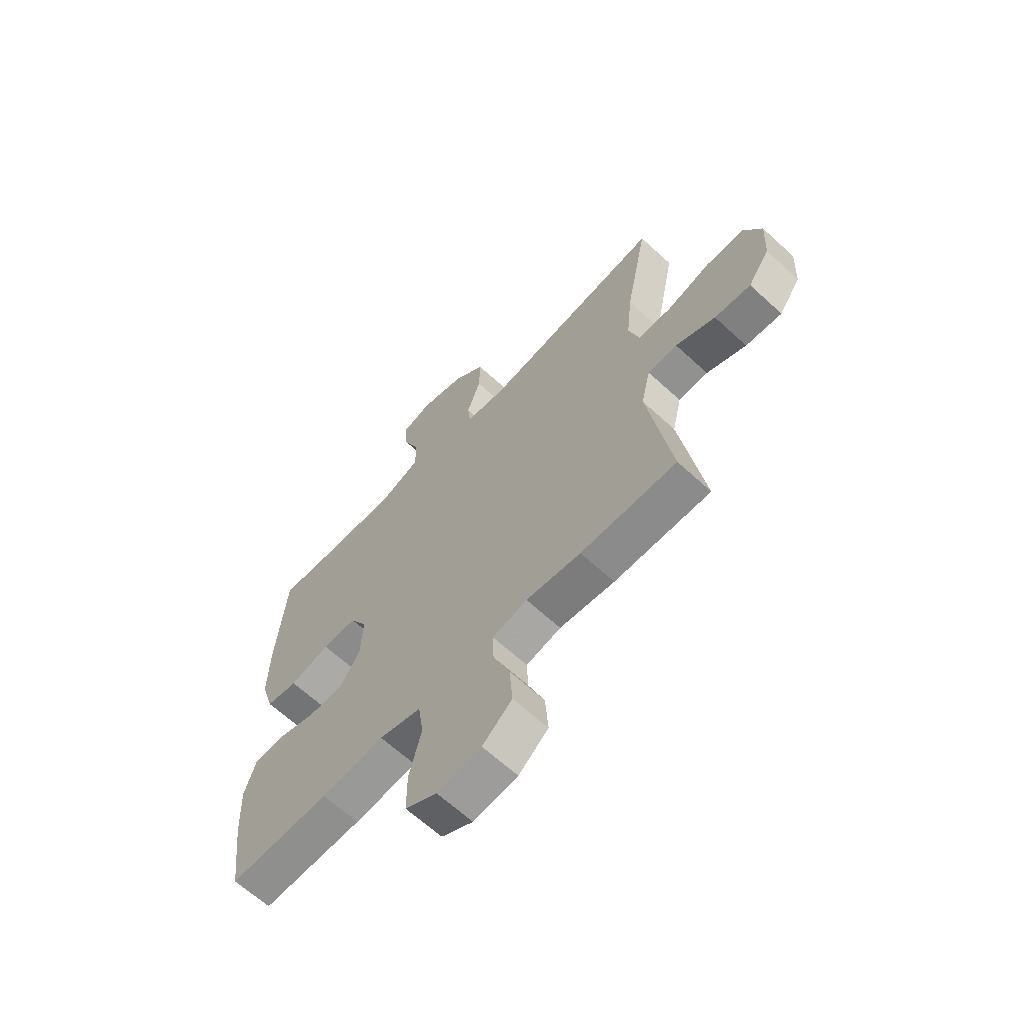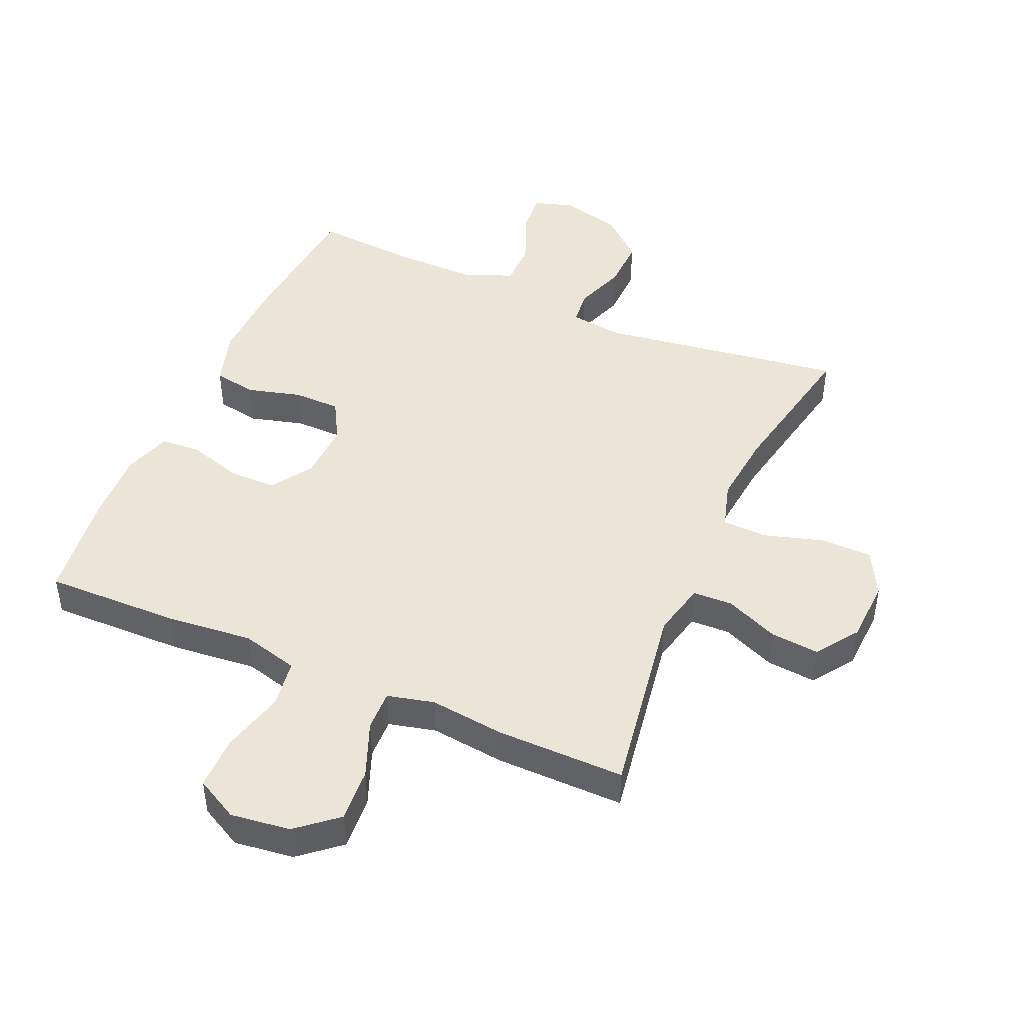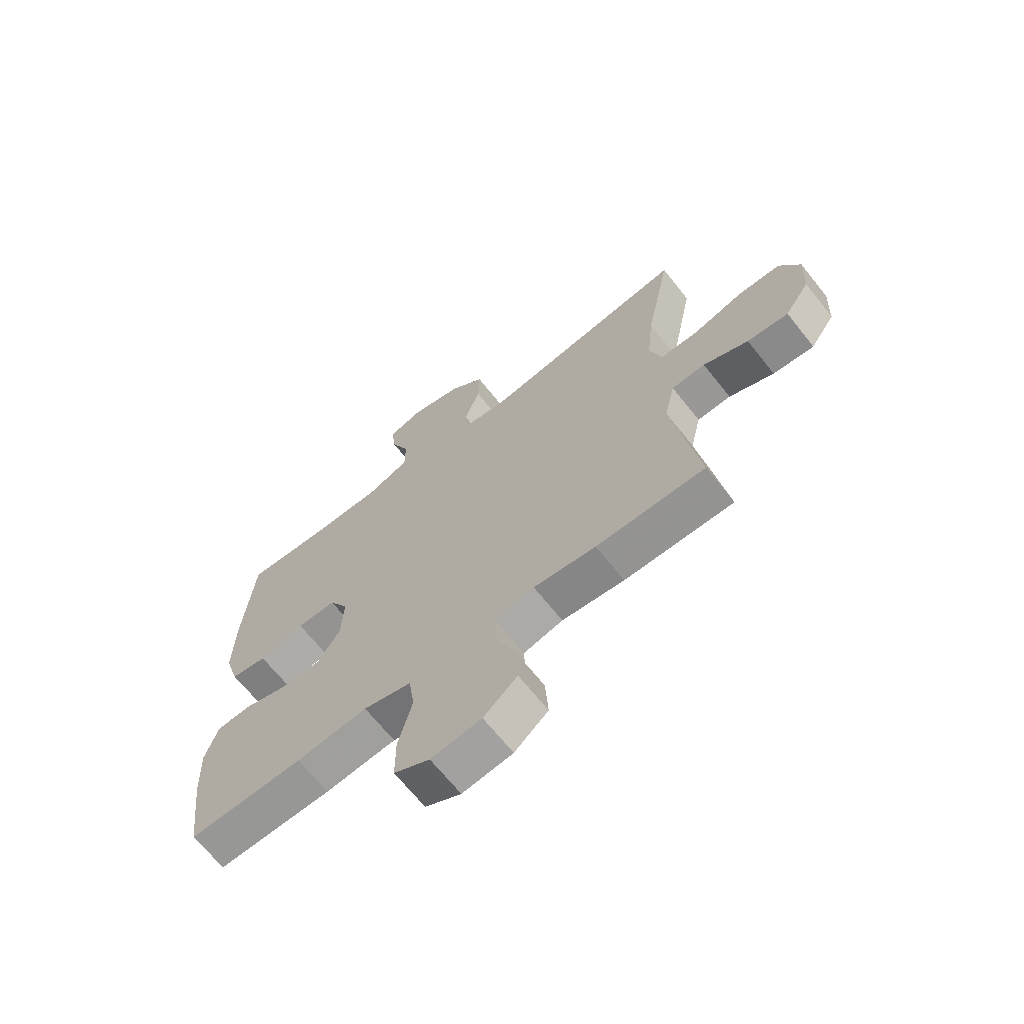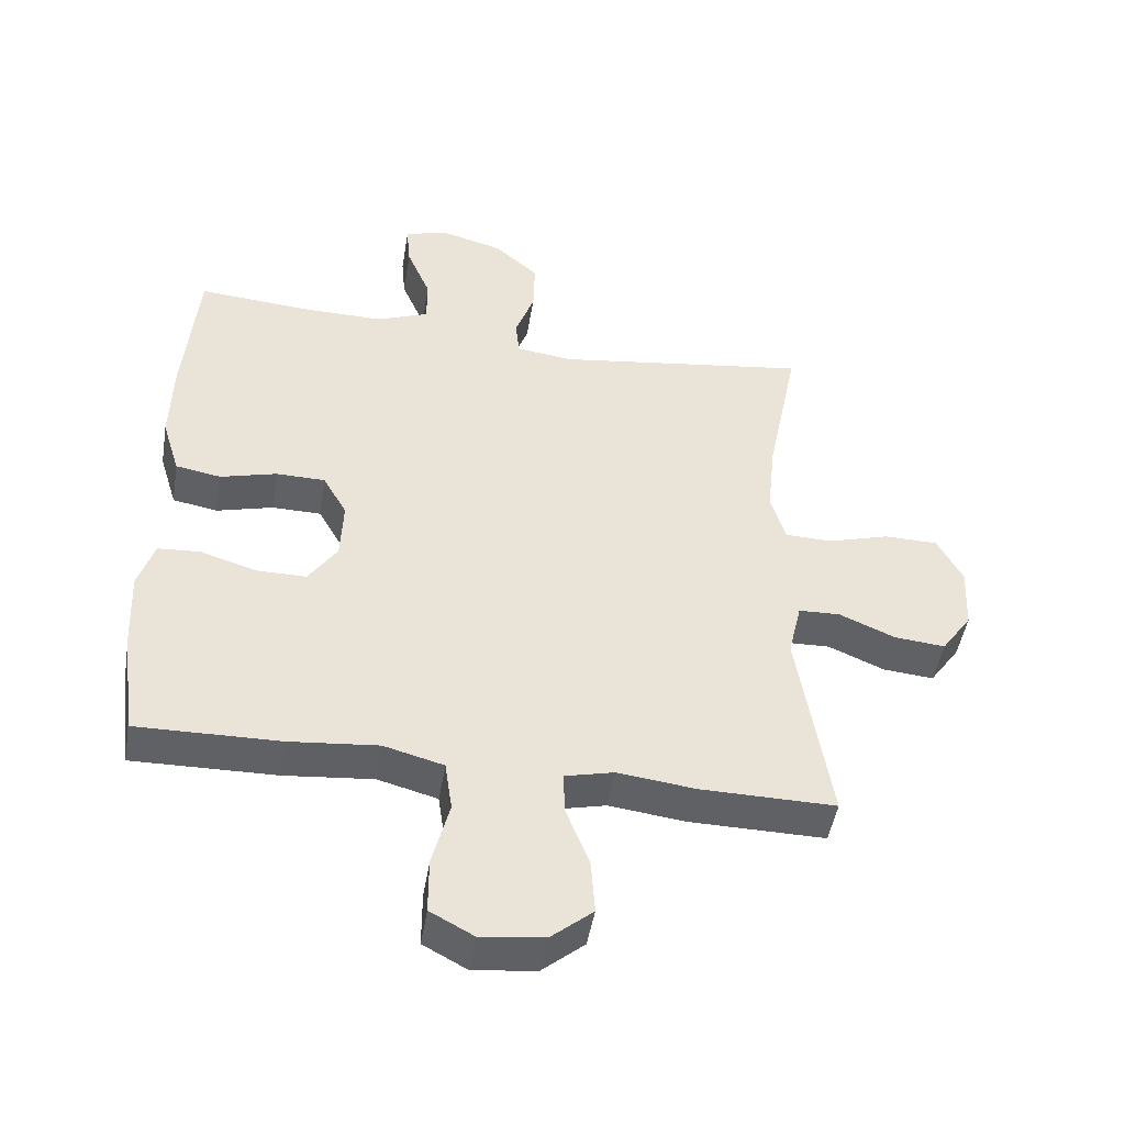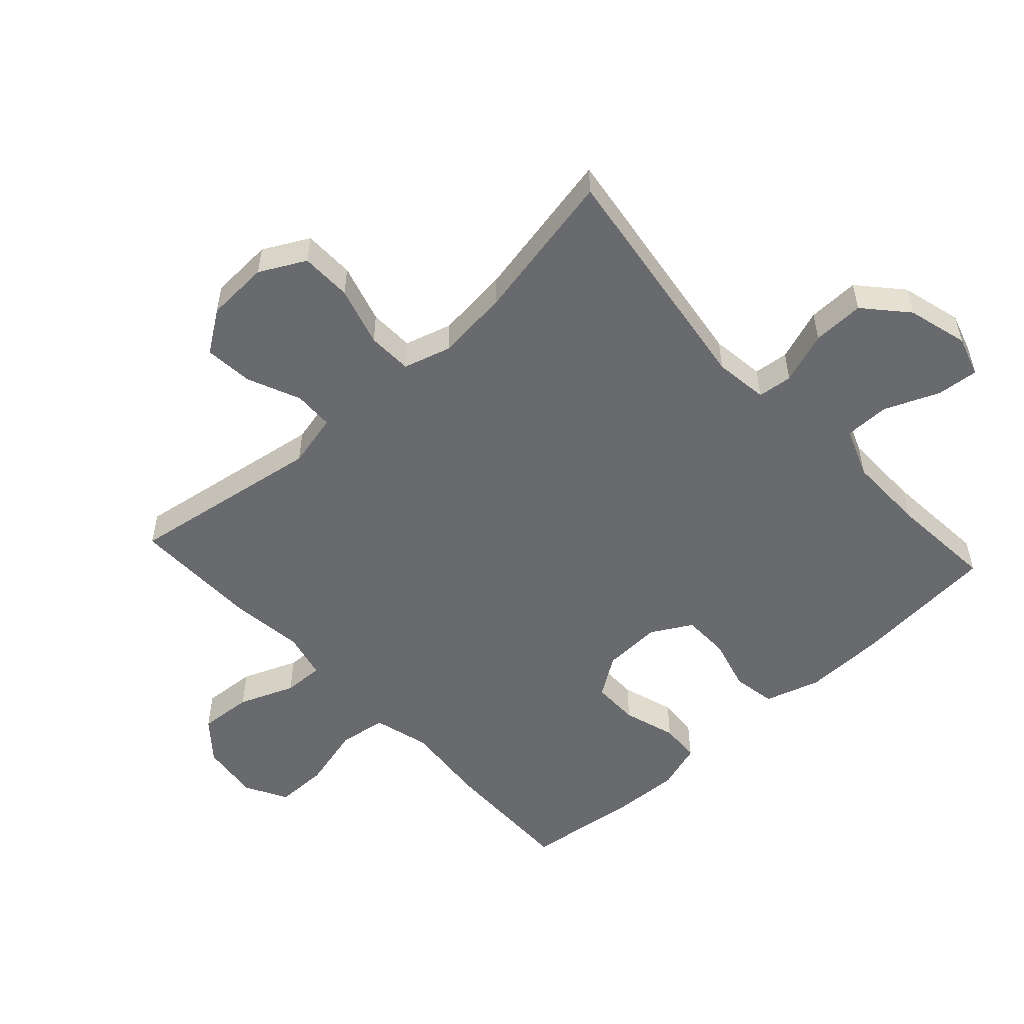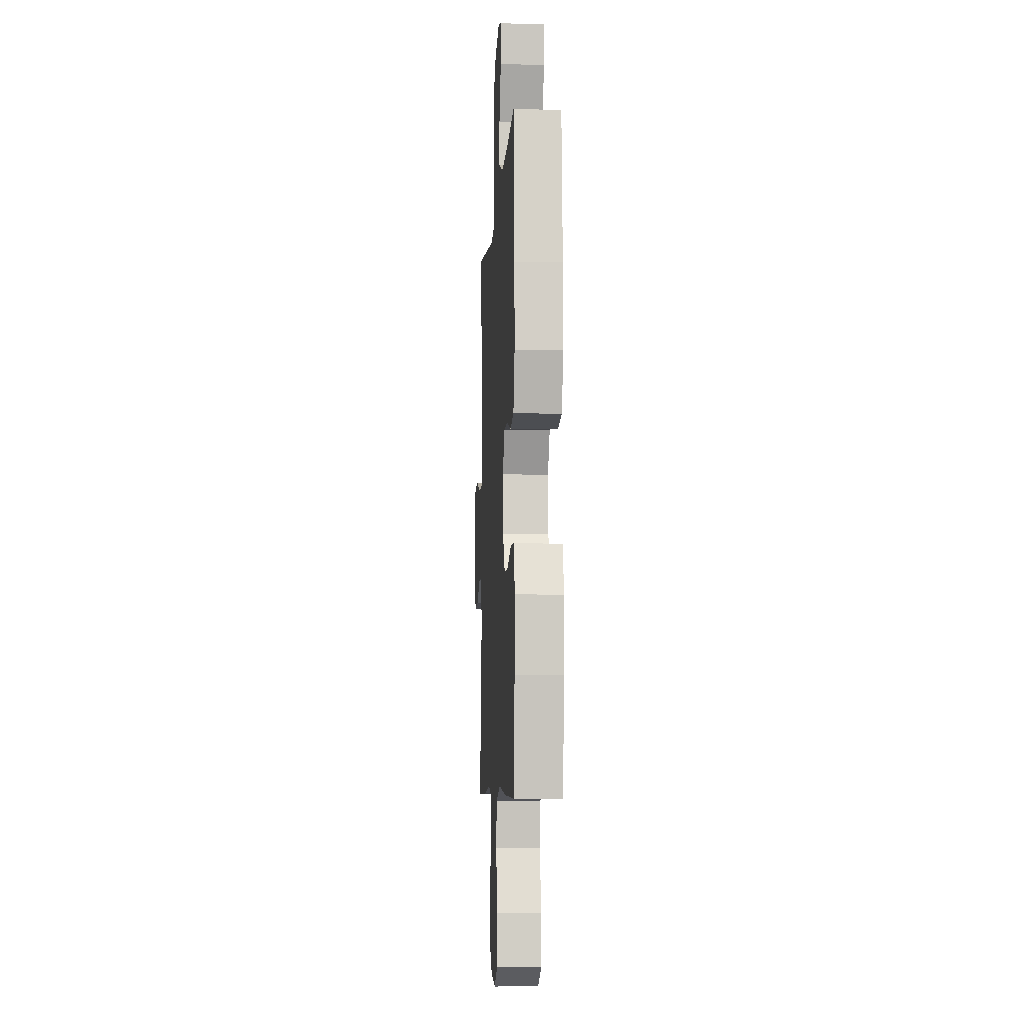
<metadata>
{"format":"obj","ext":"obj","renderer":"f3d","projection":"perspective","resolution":1024,"background":"white","views":[{"elev":-64.4,"azim":-132.9,"up":"+Z"},{"elev":45.6,"azim":-156.4,"up":"+Y"},{"elev":-67.3,"azim":-141.5,"up":"+Z"},{"elev":-47.5,"azim":170.6,"up":"+Z"},{"elev":-53.1,"azim":-47.4,"up":"+Y"},{"elev":-6.6,"azim":86.5,"up":"+Z"}]}
</metadata>
<code>
v 0.5 0.07 -0.5
v 0.285 0.07 -0.496
v 0.151 0.07 -0.483
v 0.061 0.07 -0.507
v 0.05 0.07 -0.583
v 0.076 0.07 -0.684
v 0.076 0.07 -0.768
v 0.009 0.07 -0.804
v -0.085 0.07 -0.792
v -0.148 0.07 -0.739
v -0.142 0.07 -0.654
v -0.107 0.07 -0.566
v -0.105 0.07 -0.502
v -0.179 0.07 -0.484
v -0.296 0.07 -0.498
v -0.5 0.07 -0.5
v -0.451 0.07 -0.19
v -0.471 0.07 -0.104
v -0.534 0.07 -0.102
v -0.618 0.07 -0.138
v -0.695 0.07 -0.145
v -0.741 0.07 -0.079
v -0.746 0.07 0.021
v -0.708 0.07 0.093
v -0.627 0.07 0.094
v -0.533 0.07 0.066
v -0.462 0.07 0.068
v -0.44 0.07 0.143
v -0.452 0.07 0.259
v -0.5 0.07 0.5
v -0.115 0.07 0.445
v -0.03 0.07 0.456
v -0.024 0.07 0.511
v -0.053 0.07 0.593
v -0.055 0.07 0.675
v 0.011 0.07 0.734
v 0.107 0.07 0.76
v 0.171 0.07 0.74
v 0.165 0.07 0.674
v 0.129 0.07 0.588
v 0.129 0.07 0.517
v 0.208 0.07 0.486
v 0.333 0.07 0.487
v 0.5 0.07 0.5
v 0.52 0.07 0.268
v 0.523 0.07 0.139
v 0.496 0.07 0.051
v 0.428 0.07 0.039
v 0.343 0.07 0.062
v 0.269 0.07 0.061
v 0.233 0.07 -0.003
v 0.237 0.07 -0.096
v 0.28 0.07 -0.16
v 0.355 0.07 -0.16
v 0.439 0.07 -0.134
v 0.503 0.07 -0.138
v 0.527 0.07 -0.213
v 0.522 0.07 -0.327
v 0.5 0 -0.5
v 0.285 0 -0.496
v 0.151 0 -0.483
v 0.061 0 -0.507
v 0.05 0 -0.583
v 0.076 0 -0.684
v 0.076 0 -0.768
v 0.009 0 -0.804
v -0.085 0 -0.792
v -0.148 0 -0.739
v -0.142 0 -0.654
v -0.107 0 -0.566
v -0.105 0 -0.502
v -0.179 0 -0.484
v -0.296 0 -0.498
v -0.5 0 -0.5
v -0.451 0 -0.19
v -0.471 0 -0.104
v -0.534 0 -0.102
v -0.618 0 -0.138
v -0.695 0 -0.145
v -0.741 0 -0.079
v -0.746 0 0.021
v -0.708 0 0.093
v -0.627 0 0.094
v -0.533 0 0.066
v -0.462 0 0.068
v -0.44 0 0.143
v -0.452 0 0.259
v -0.5 0 0.5
v -0.115 0 0.445
v -0.03 0 0.456
v -0.024 0 0.511
v -0.053 0 0.593
v -0.055 0 0.675
v 0.011 0 0.734
v 0.107 0 0.76
v 0.171 0 0.74
v 0.165 0 0.674
v 0.129 0 0.588
v 0.129 0 0.517
v 0.208 0 0.486
v 0.333 0 0.487
v 0.5 0 0.5
v 0.52 0 0.268
v 0.523 0 0.139
v 0.496 0 0.051
v 0.428 0 0.039
v 0.343 0 0.062
v 0.269 0 0.061
v 0.233 0 -0.003
v 0.237 0 -0.096
v 0.28 0 -0.16
v 0.355 0 -0.16
v 0.439 0 -0.134
v 0.503 0 -0.138
v 0.527 0 -0.213
v 0.522 0 -0.327
f 1 2 3
f 58 1 3
f 57 58 3
f 56 57 3
f 55 56 3
f 54 55 3
f 53 54 3 4
f 52 53 4
f 51 52 4
f 47 48 49
f 46 47 49
f 45 46 49
f 44 45 49
f 43 44 49
f 42 43 49 50
f 41 42 50 51
f 38 39 40
f 37 38 40
f 36 37 40
f 35 36 40
f 34 35 40
f 33 34 40
f 32 33 40 41
f 29 30 31
f 28 29 31 32
f 41 51 4
f 32 41 4
f 28 32 4
f 27 28 4
f 24 25 26
f 23 24 26
f 22 23 26
f 21 22 26
f 20 21 26
f 19 20 26
f 14 15 16 17
f 13 14 17 18
f 10 11 12
f 9 10 12
f 8 9 12
f 7 8 12
f 6 7 12
f 5 6 12
f 5 12 13
f 4 5 13 18
f 18 19 26 27
f 4 18 27
f 61 60 59
f 61 59 116
f 61 116 115
f 61 115 114
f 61 114 113
f 61 113 112
f 62 61 112 111
f 62 111 110
f 62 110 109
f 107 106 105
f 107 105 104
f 107 104 103
f 107 103 102
f 107 102 101
f 108 107 101 100
f 109 108 100 99
f 98 97 96
f 98 96 95
f 98 95 94
f 98 94 93
f 98 93 92
f 98 92 91
f 99 98 91 90
f 89 88 87
f 90 89 87 86
f 62 109 99
f 62 99 90
f 62 90 86
f 62 86 85
f 84 83 82
f 84 82 81
f 84 81 80
f 84 80 79
f 84 79 78
f 84 78 77
f 75 74 73 72
f 76 75 72 71
f 70 69 68
f 70 68 67
f 70 67 66
f 70 66 65
f 70 65 64
f 70 64 63
f 71 70 63
f 76 71 63 62
f 85 84 77 76
f 85 76 62
f 1 59 60 2
f 2 60 61 3
f 3 61 62 4
f 4 62 63 5
f 5 63 64 6
f 6 64 65 7
f 7 65 66 8
f 8 66 67 9
f 9 67 68 10
f 10 68 69 11
f 11 69 70 12
f 12 70 71 13
f 13 71 72 14
f 14 72 73 15
f 15 73 74 16
f 16 74 75 17
f 17 75 76 18
f 18 76 77 19
f 19 77 78 20
f 20 78 79 21
f 21 79 80 22
f 22 80 81 23
f 23 81 82 24
f 24 82 83 25
f 25 83 84 26
f 26 84 85 27
f 27 85 86 28
f 28 86 87 29
f 29 87 88 30
f 30 88 89 31
f 31 89 90 32
f 32 90 91 33
f 33 91 92 34
f 34 92 93 35
f 35 93 94 36
f 36 94 95 37
f 37 95 96 38
f 38 96 97 39
f 39 97 98 40
f 40 98 99 41
f 41 99 100 42
f 42 100 101 43
f 43 101 102 44
f 44 102 103 45
f 45 103 104 46
f 46 104 105 47
f 47 105 106 48
f 48 106 107 49
f 49 107 108 50
f 50 108 109 51
f 51 109 110 52
f 52 110 111 53
f 53 111 112 54
f 54 112 113 55
f 55 113 114 56
f 56 114 115 57
f 57 115 116 58
f 58 116 59 1

</code>
